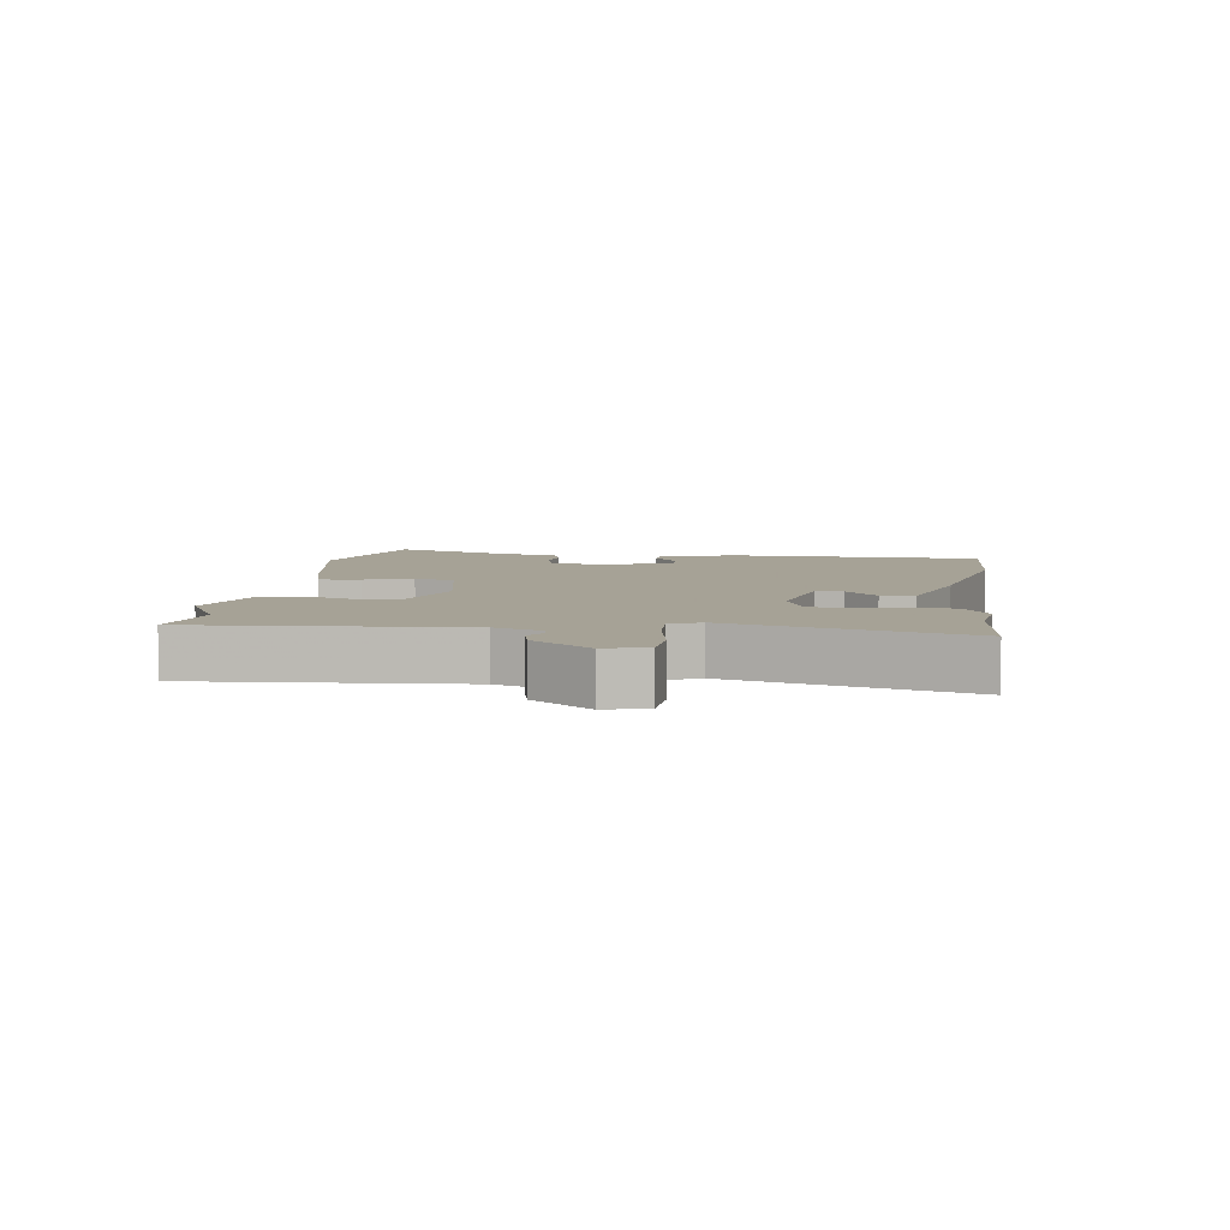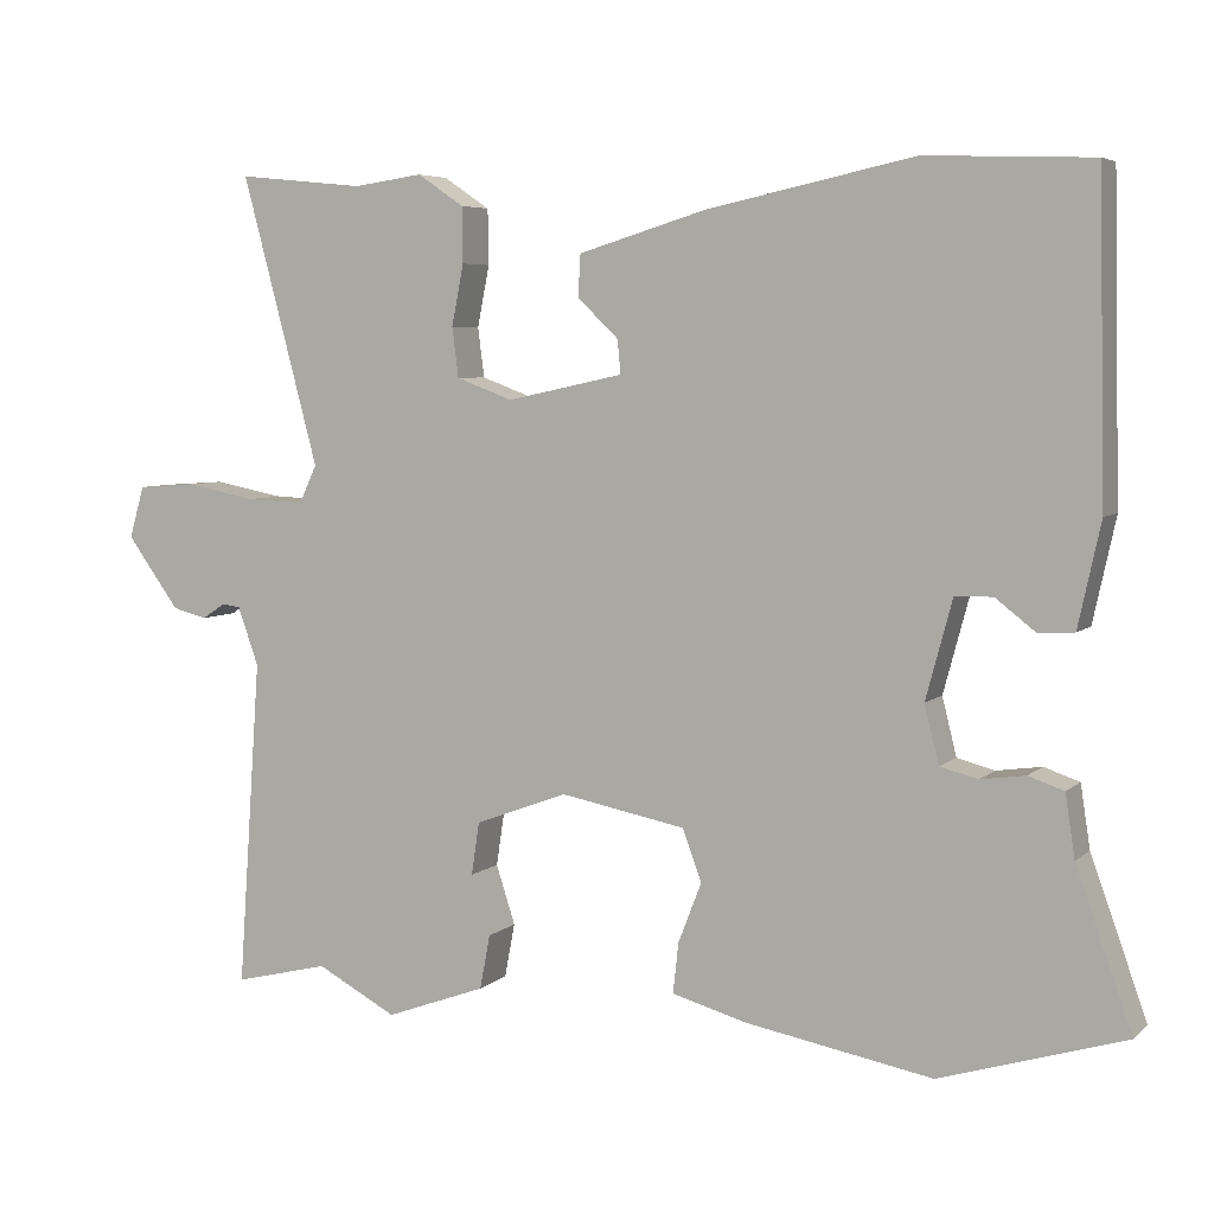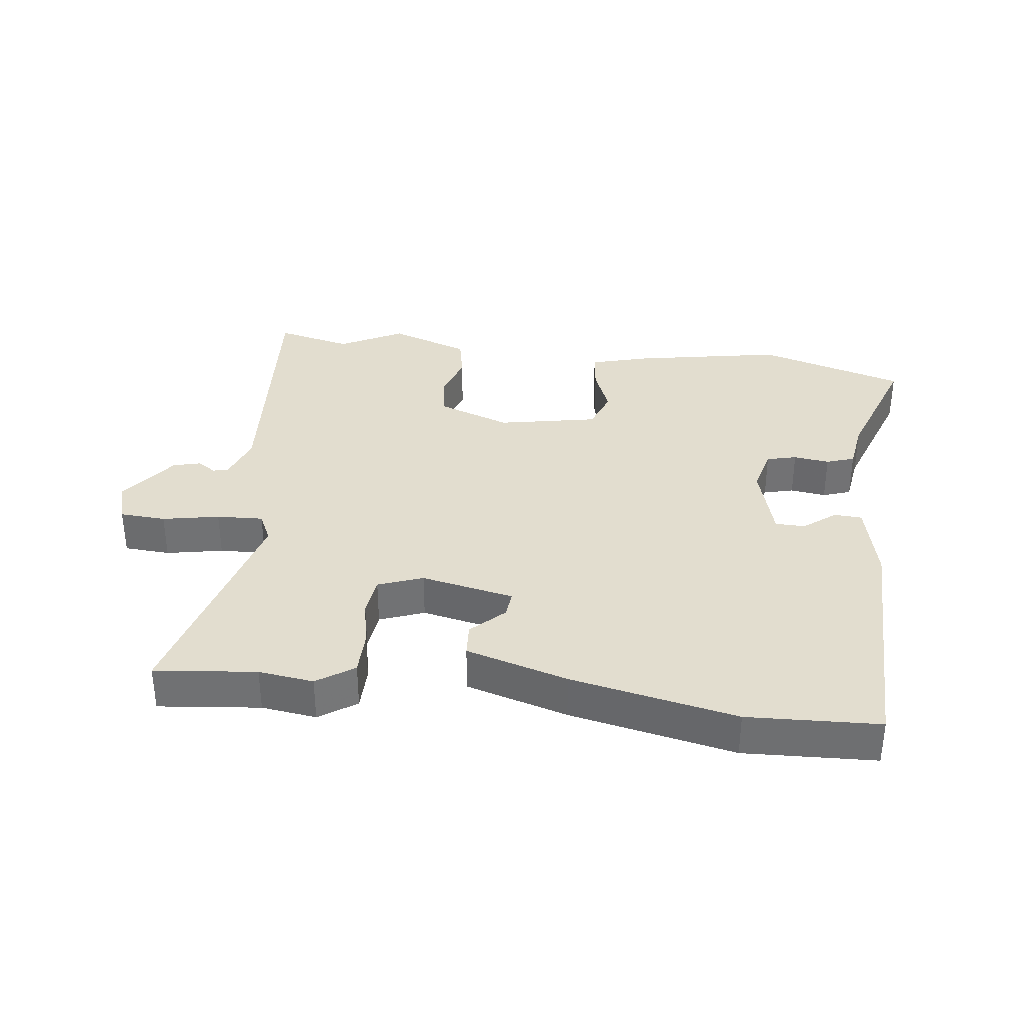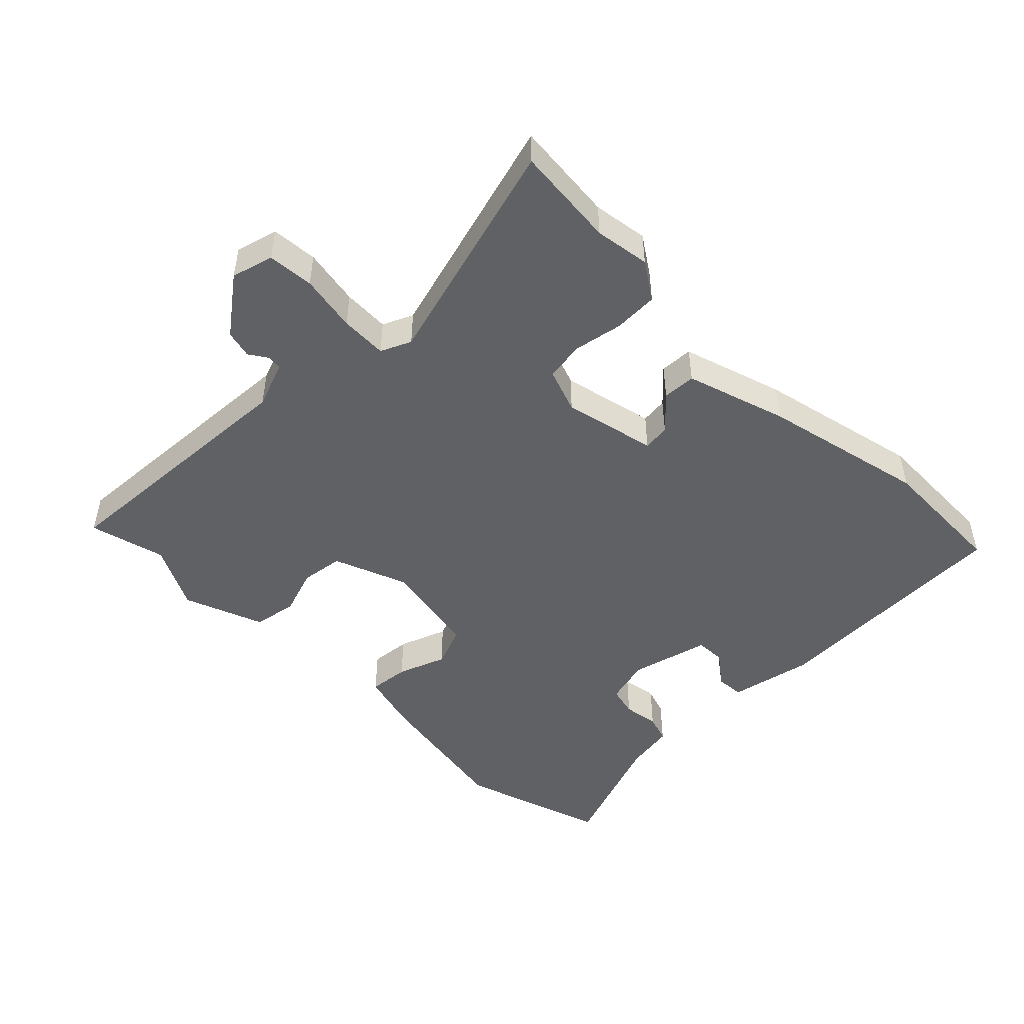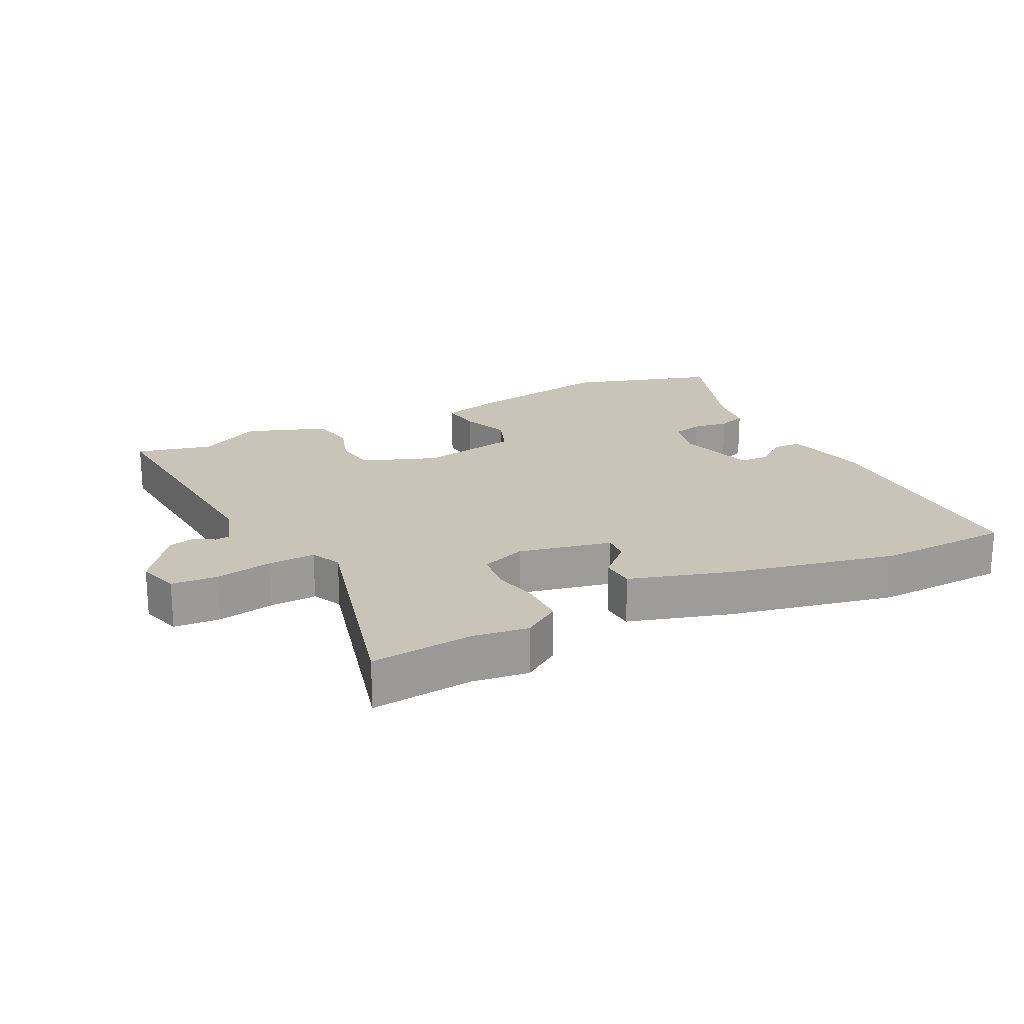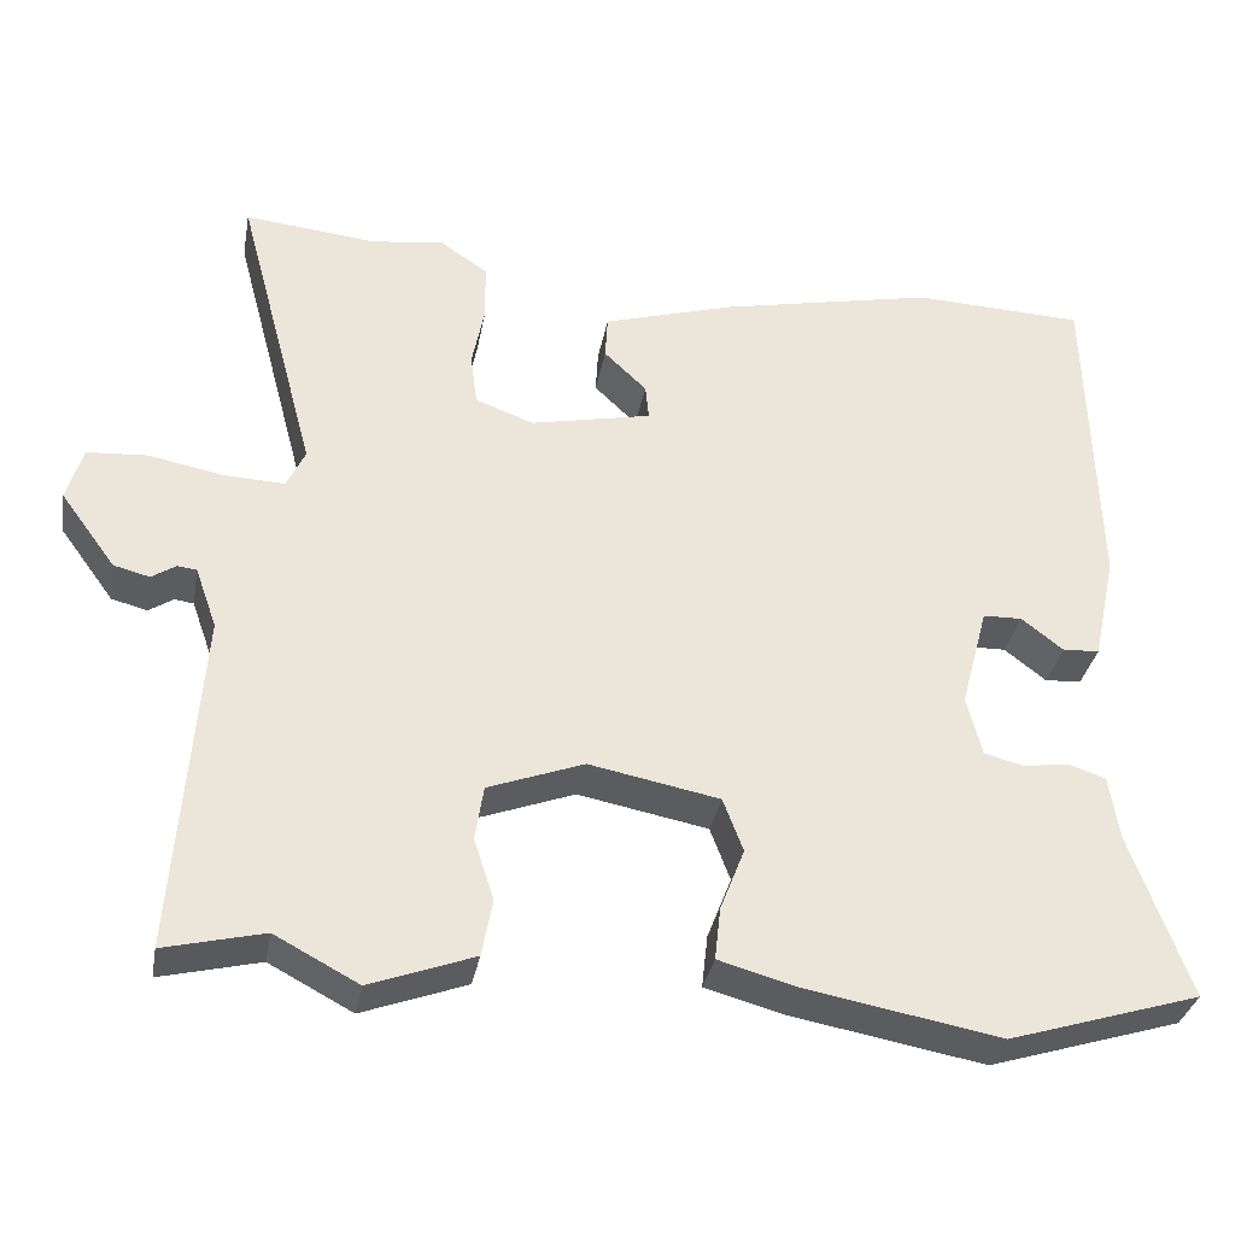
<metadata>
{"format":"obj","ext":"obj","renderer":"f3d","projection":"perspective","resolution":1024,"background":"white","views":[{"elev":6.3,"azim":-82.2,"up":"+Y"},{"elev":5.5,"azim":23.9,"up":"+Z"},{"elev":34.8,"azim":6.8,"up":"+Y"},{"elev":-48.1,"azim":-44.6,"up":"+Y"},{"elev":20.2,"azim":-26.7,"up":"+Y"},{"elev":-33.6,"azim":-10.3,"up":"+Z"}]}
</metadata>
<code>
v -0.557 0.07 0.506
v -0.398 0.07 0.49
v -0.312 0.07 0.502
v -0.254 0.07 0.463
v -0.253 0.07 0.394
v -0.268 0.07 0.318
v -0.26 0.07 0.256
v -0.19 0.07 0.23
v -0.045 0.07 0.261
v -0.049 0.07 0.303
v -0.1 0.07 0.352
v -0.097 0.07 0.404
v 0.062 0.07 0.452
v 0.32 0.07 0.507
v 0.526 0.07 0.499
v 0.535 0.07 0.107
v 0.507 0.07 -0.022
v 0.463 0.07 -0.025
v 0.413 0.07 0.014
v 0.366 0.07 0.013
v 0.333 0.07 -0.11
v 0.351 0.07 -0.182
v 0.398 0.07 -0.194
v 0.454 0.07 -0.186
v 0.498 0.07 -0.201
v 0.51 0.07 -0.279
v 0.58 0.07 -0.475
v 0.35 0.07 -0.546
v 0.118 0.07 -0.504
v 0.024 0.07 -0.478
v 0.031 0.07 -0.415
v 0.06 0.07 -0.34
v 0.036 0.07 -0.276
v -0.12 0.07 -0.246
v -0.235 0.07 -0.289
v -0.245 0.07 -0.355
v -0.221 0.07 -0.429
v -0.234 0.07 -0.497
v -0.359 0.07 -0.543
v -0.459 0.07 -0.49
v -0.578 0.07 -0.519
v -0.549 0.07 -0.109
v -0.575 0.07 -0.036
v -0.598 0.07 -0.033
v -0.627 0.07 -0.052
v -0.67 0.07 -0.041
v -0.736 0.07 0.049
v -0.717 0.07 0.114
v -0.645 0.07 0.119
v -0.556 0.07 0.102
v -0.483 0.07 0.099
v -0.461 0.07 0.146
v -0.557 0 0.506
v -0.398 0 0.49
v -0.312 0 0.502
v -0.254 0 0.463
v -0.253 0 0.394
v -0.268 0 0.318
v -0.26 0 0.256
v -0.19 0 0.23
v -0.045 0 0.261
v -0.049 0 0.303
v -0.1 0 0.352
v -0.097 0 0.404
v 0.062 0 0.452
v 0.32 0 0.507
v 0.526 0 0.499
v 0.535 0 0.107
v 0.507 0 -0.022
v 0.463 0 -0.025
v 0.413 0 0.014
v 0.366 0 0.013
v 0.333 0 -0.11
v 0.351 0 -0.182
v 0.398 0 -0.194
v 0.454 0 -0.186
v 0.498 0 -0.201
v 0.51 0 -0.279
v 0.58 0 -0.475
v 0.35 0 -0.546
v 0.118 0 -0.504
v 0.024 0 -0.478
v 0.031 0 -0.415
v 0.06 0 -0.34
v 0.036 0 -0.276
v -0.12 0 -0.246
v -0.235 0 -0.289
v -0.245 0 -0.355
v -0.221 0 -0.429
v -0.234 0 -0.497
v -0.359 0 -0.543
v -0.459 0 -0.49
v -0.578 0 -0.519
v -0.549 0 -0.109
v -0.575 0 -0.036
v -0.598 0 -0.033
v -0.627 0 -0.052
v -0.67 0 -0.041
v -0.736 0 0.049
v -0.717 0 0.114
v -0.645 0 0.119
v -0.556 0 0.102
v -0.483 0 0.099
v -0.461 0 0.146
f 48 49 50
f 47 48 50
f 46 47 50
f 45 46 50
f 44 45 50
f 43 44 50 51
f 42 43 51
f 42 51 52
f 41 42 52
f 40 41 52
f 39 40 52
f 38 39 52
f 37 38 52
f 36 37 52
f 30 31 32
f 29 30 32
f 28 29 32
f 27 28 32
f 26 27 32
f 26 32 33
f 25 26 33
f 24 25 33
f 23 24 33
f 22 23 33 34
f 17 18 19
f 16 17 19
f 15 16 19
f 14 15 19
f 13 14 19
f 13 19 20
f 12 13 20
f 11 12 20
f 10 11 20
f 9 10 20 21
f 4 5 6
f 3 4 6
f 2 3 6
f 2 6 7
f 1 2 7
f 52 1 7
f 36 52 7
f 35 36 7
f 21 22 34
f 9 21 34
f 8 9 34
f 7 8 34 35
f 102 101 100
f 102 100 99
f 102 99 98
f 102 98 97
f 102 97 96
f 103 102 96 95
f 103 95 94
f 104 103 94
f 104 94 93
f 104 93 92
f 104 92 91
f 104 91 90
f 104 90 89
f 104 89 88
f 84 83 82
f 84 82 81
f 84 81 80
f 84 80 79
f 84 79 78
f 85 84 78
f 85 78 77
f 85 77 76
f 85 76 75
f 86 85 75 74
f 71 70 69
f 71 69 68
f 71 68 67
f 71 67 66
f 71 66 65
f 72 71 65
f 72 65 64
f 72 64 63
f 72 63 62
f 73 72 62 61
f 58 57 56
f 58 56 55
f 58 55 54
f 59 58 54
f 59 54 53
f 59 53 104
f 59 104 88
f 59 88 87
f 86 74 73
f 86 73 61
f 86 61 60
f 87 86 60 59
f 1 53 54 2
f 2 54 55 3
f 3 55 56 4
f 4 56 57 5
f 5 57 58 6
f 6 58 59 7
f 7 59 60 8
f 8 60 61 9
f 9 61 62 10
f 10 62 63 11
f 11 63 64 12
f 12 64 65 13
f 13 65 66 14
f 14 66 67 15
f 15 67 68 16
f 16 68 69 17
f 17 69 70 18
f 18 70 71 19
f 19 71 72 20
f 20 72 73 21
f 21 73 74 22
f 22 74 75 23
f 23 75 76 24
f 24 76 77 25
f 25 77 78 26
f 26 78 79 27
f 27 79 80 28
f 28 80 81 29
f 29 81 82 30
f 30 82 83 31
f 31 83 84 32
f 32 84 85 33
f 33 85 86 34
f 34 86 87 35
f 35 87 88 36
f 36 88 89 37
f 37 89 90 38
f 38 90 91 39
f 39 91 92 40
f 40 92 93 41
f 41 93 94 42
f 42 94 95 43
f 43 95 96 44
f 44 96 97 45
f 45 97 98 46
f 46 98 99 47
f 47 99 100 48
f 48 100 101 49
f 49 101 102 50
f 50 102 103 51
f 51 103 104 52
f 52 104 53 1

</code>
